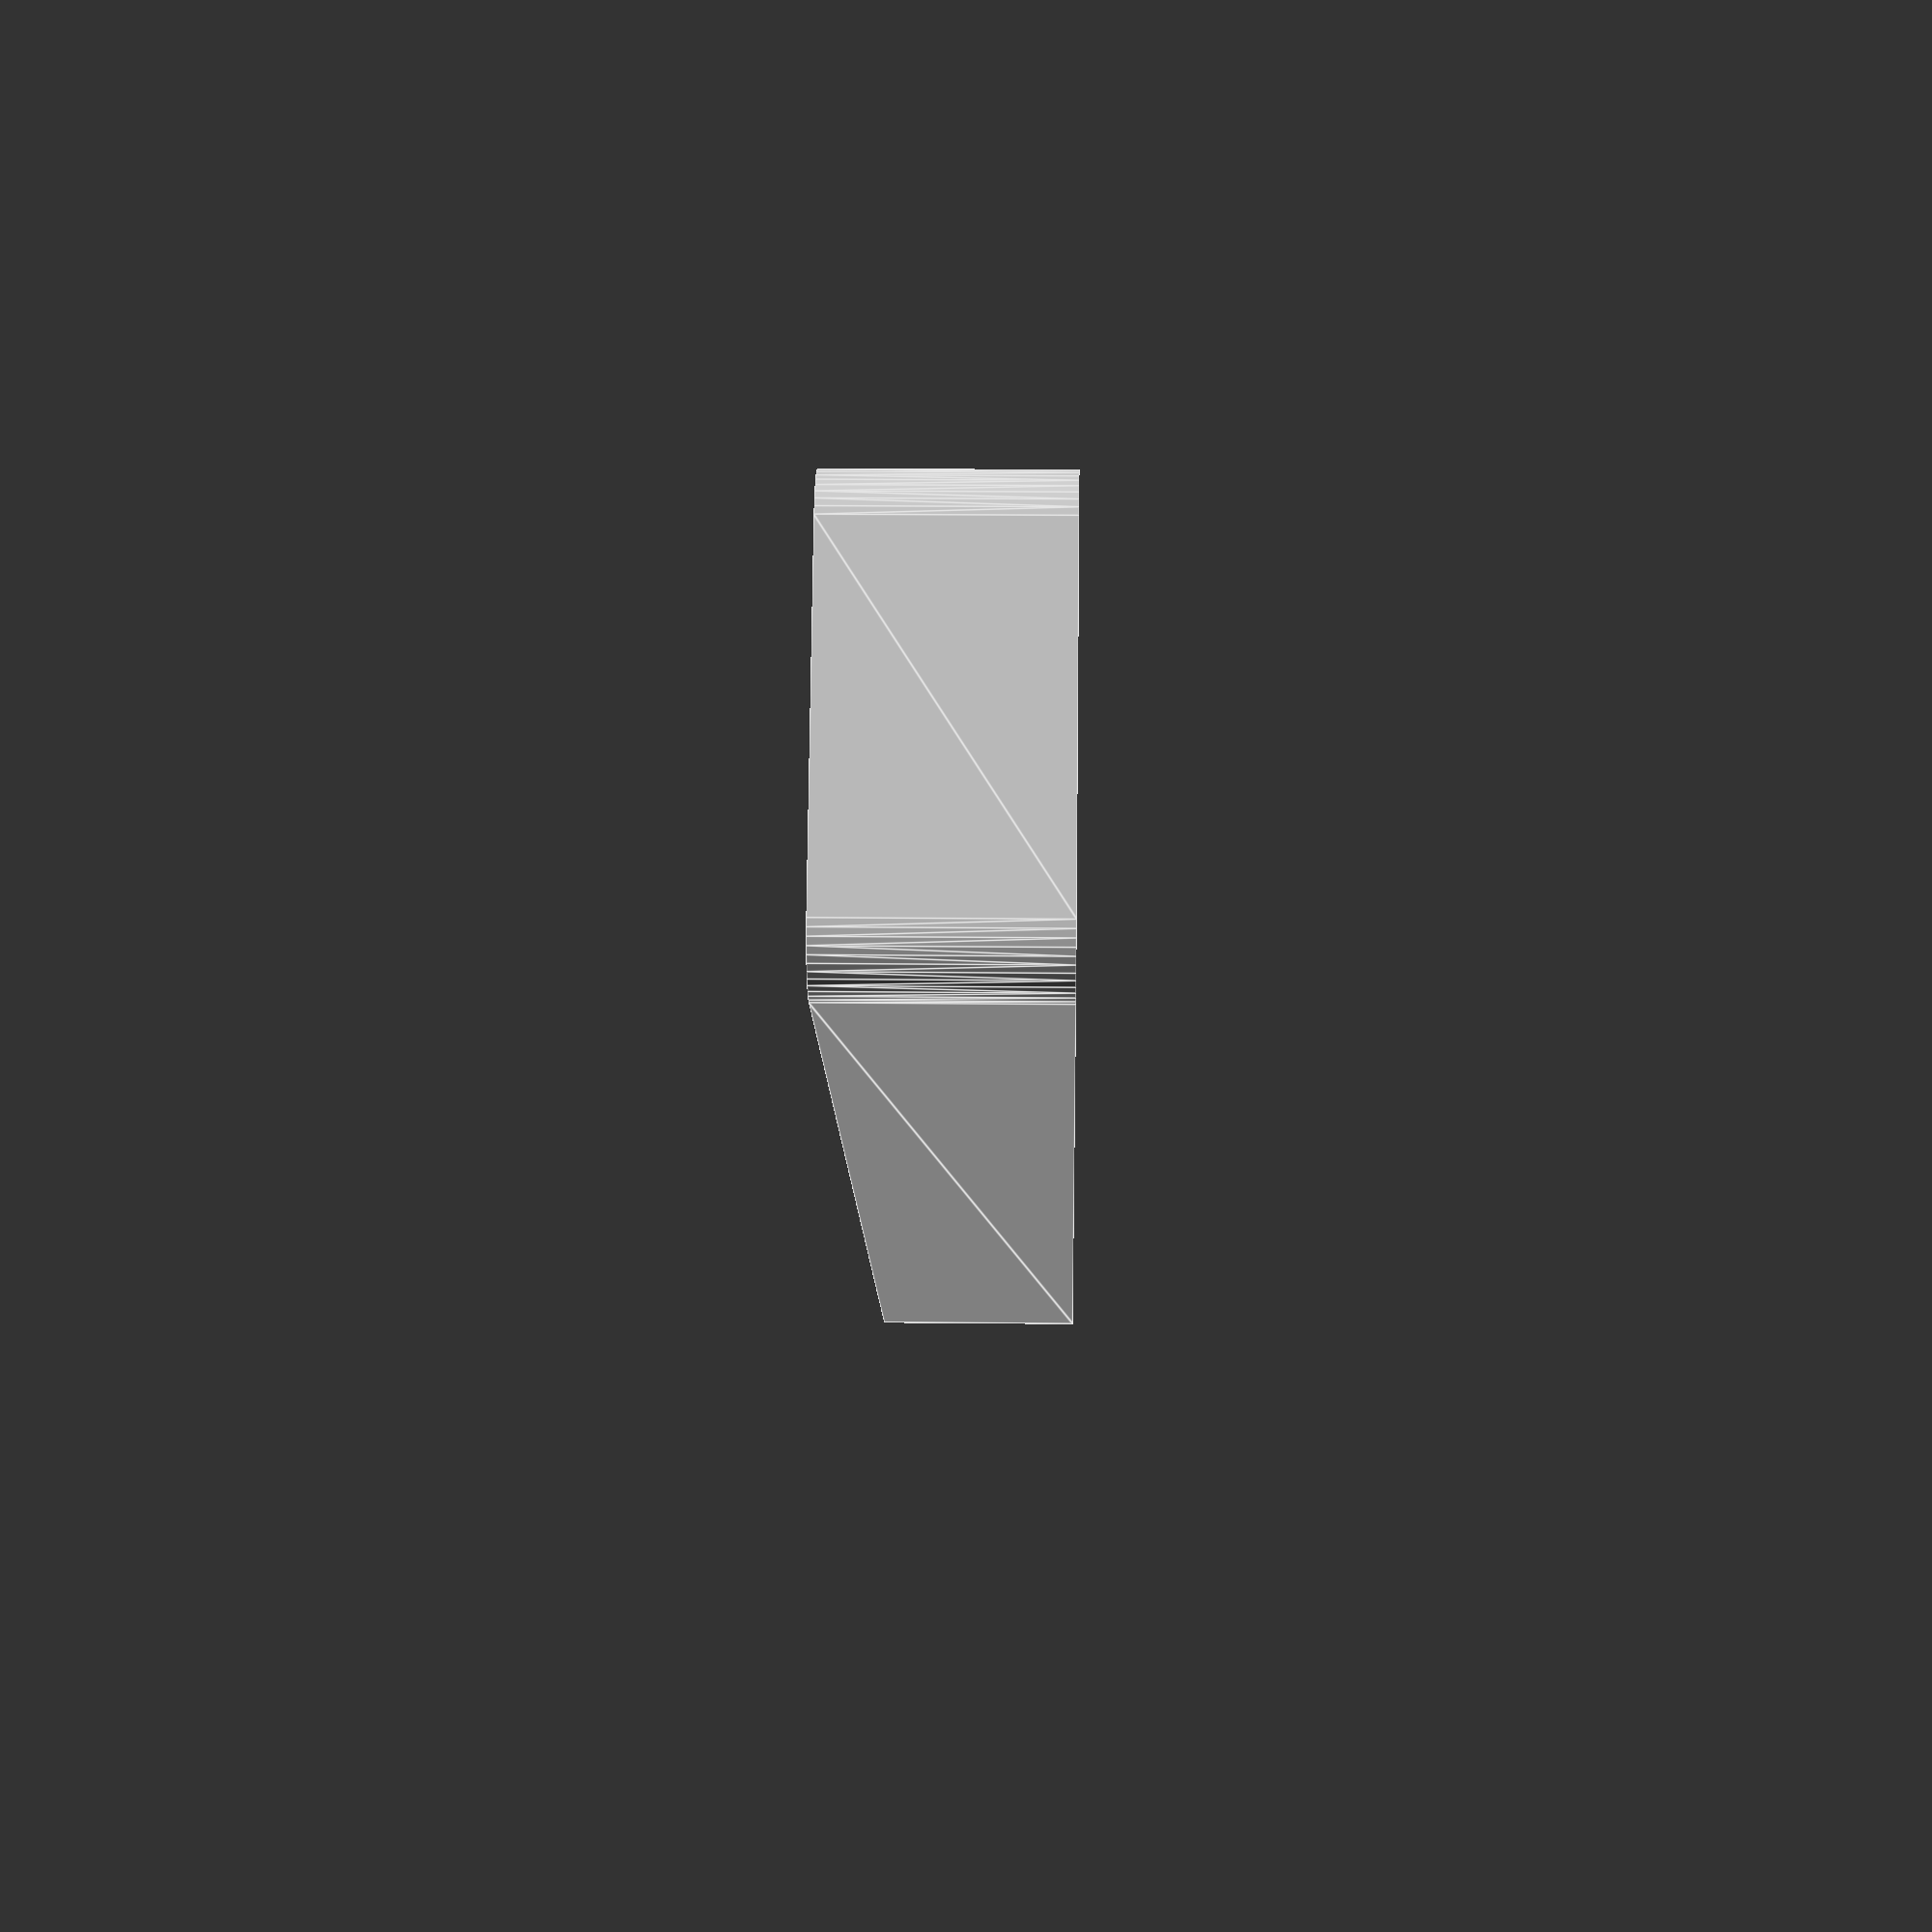
<openscad>
$fn = 50;


difference() {
	union() {
		hull() {
			translate(v = [-13.7500000000, 70.0000000000, 0]) {
				cylinder(h = 18, r = 5);
			}
			translate(v = [13.7500000000, 70.0000000000, 0]) {
				cylinder(h = 18, r = 5);
			}
			translate(v = [-13.7500000000, -70.0000000000, 0]) {
				cylinder(h = 18, r = 5);
			}
			translate(v = [13.7500000000, -70.0000000000, 0]) {
				cylinder(h = 18, r = 5);
			}
		}
	}
	union() {
		translate(v = [0, 0, 2]) {
			hull() {
				translate(v = [-13.7500000000, 70.0000000000, 0]) {
					cylinder(h = 16, r = 4);
				}
				translate(v = [13.7500000000, 70.0000000000, 0]) {
					cylinder(h = 16, r = 4);
				}
				translate(v = [-13.7500000000, -70.0000000000, 0]) {
					cylinder(h = 16, r = 4);
				}
				translate(v = [13.7500000000, -70.0000000000, 0]) {
					cylinder(h = 16, r = 4);
				}
			}
		}
	}
}
</openscad>
<views>
elev=163.7 azim=119.3 roll=268.7 proj=p view=edges
</views>
